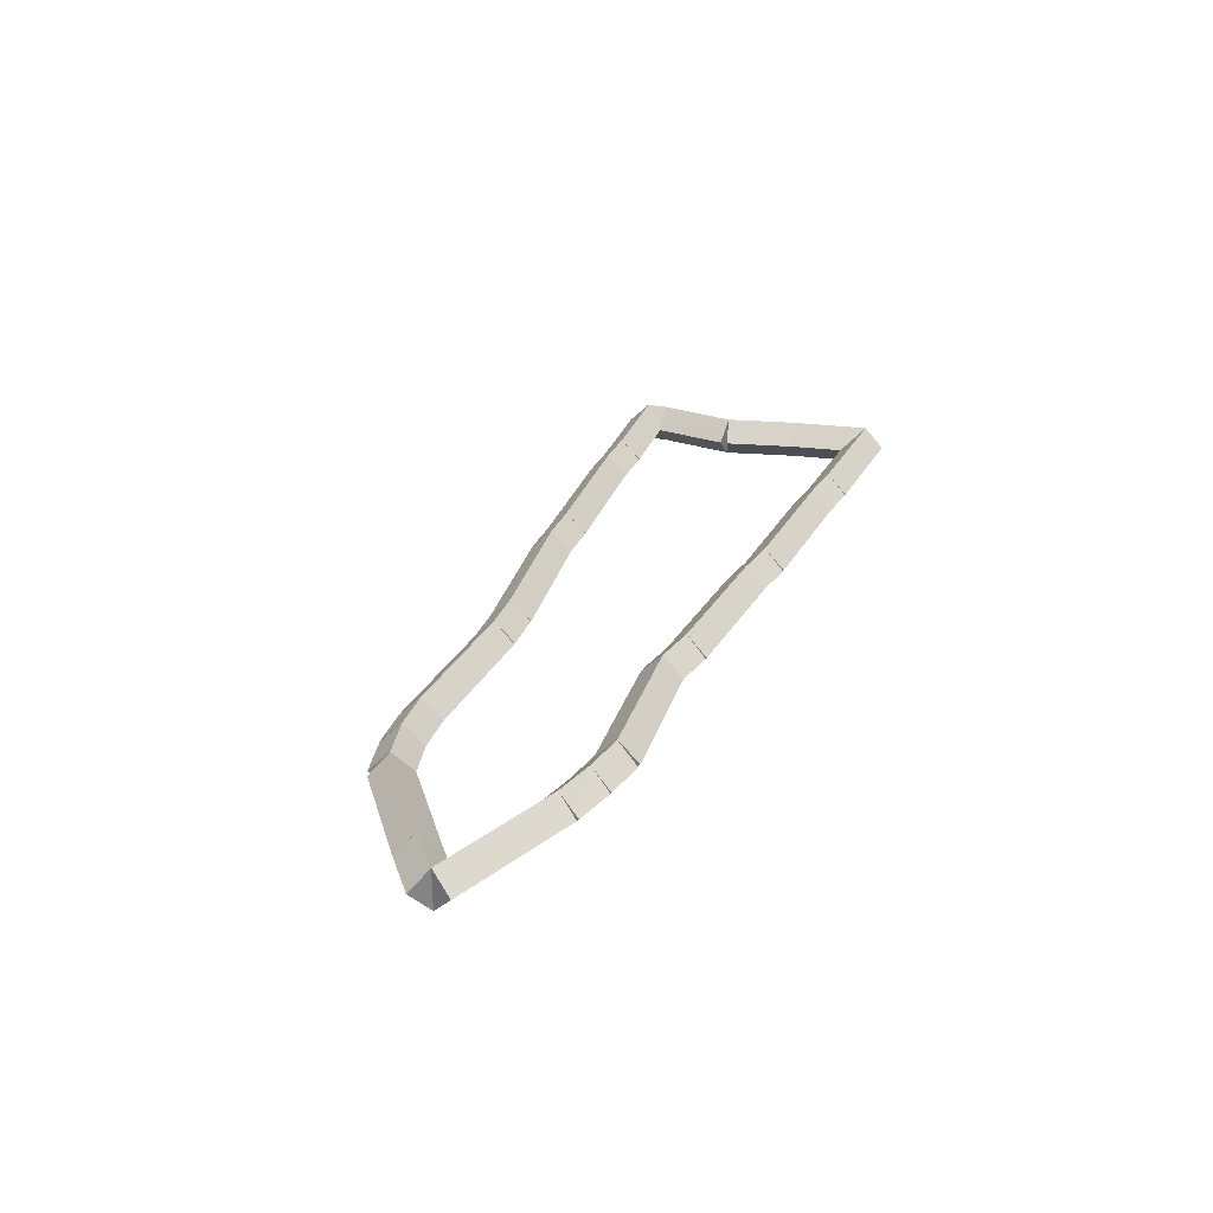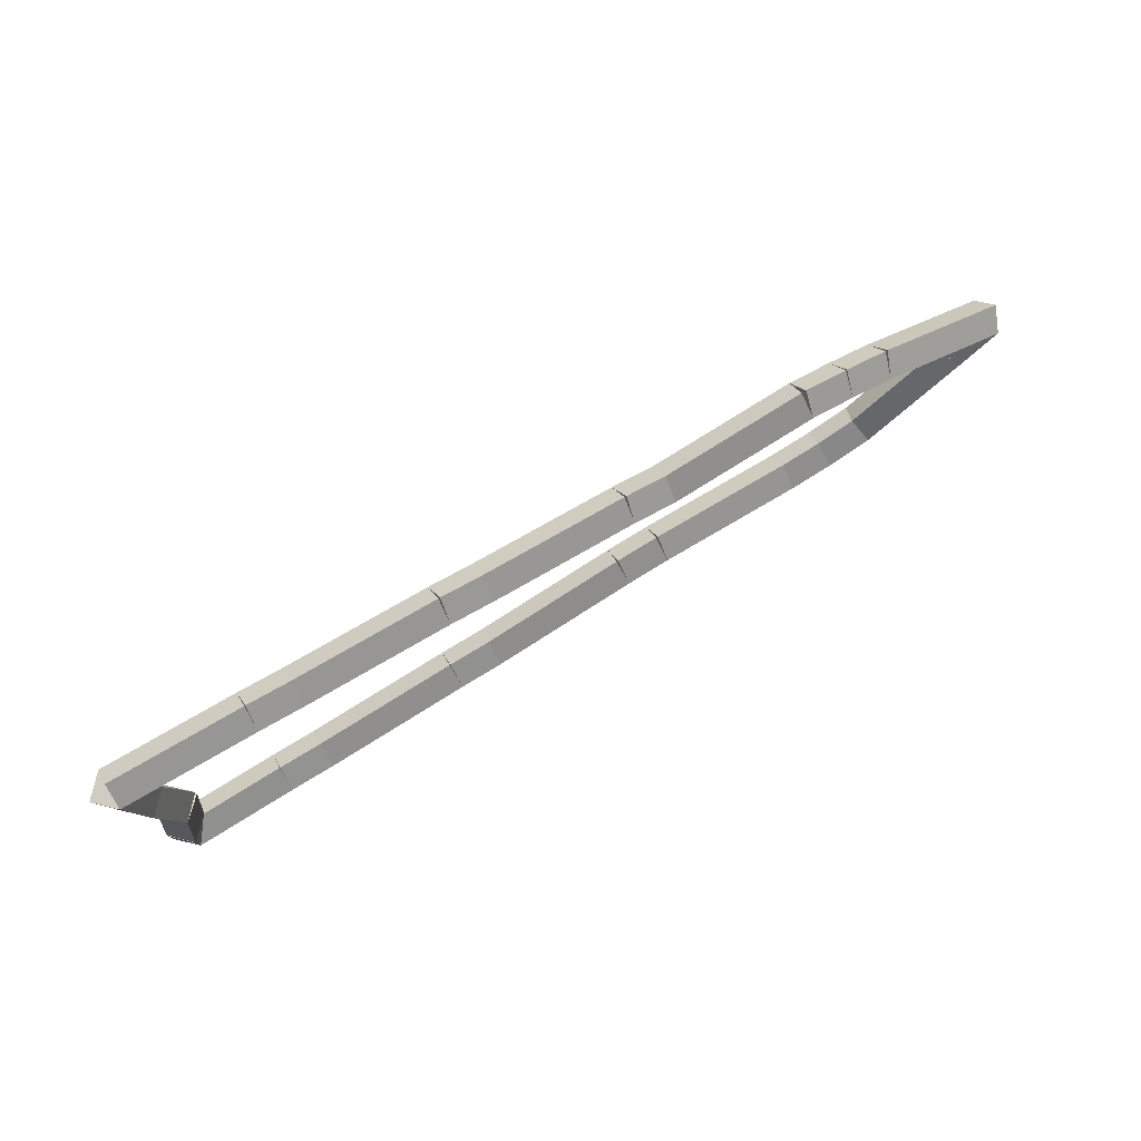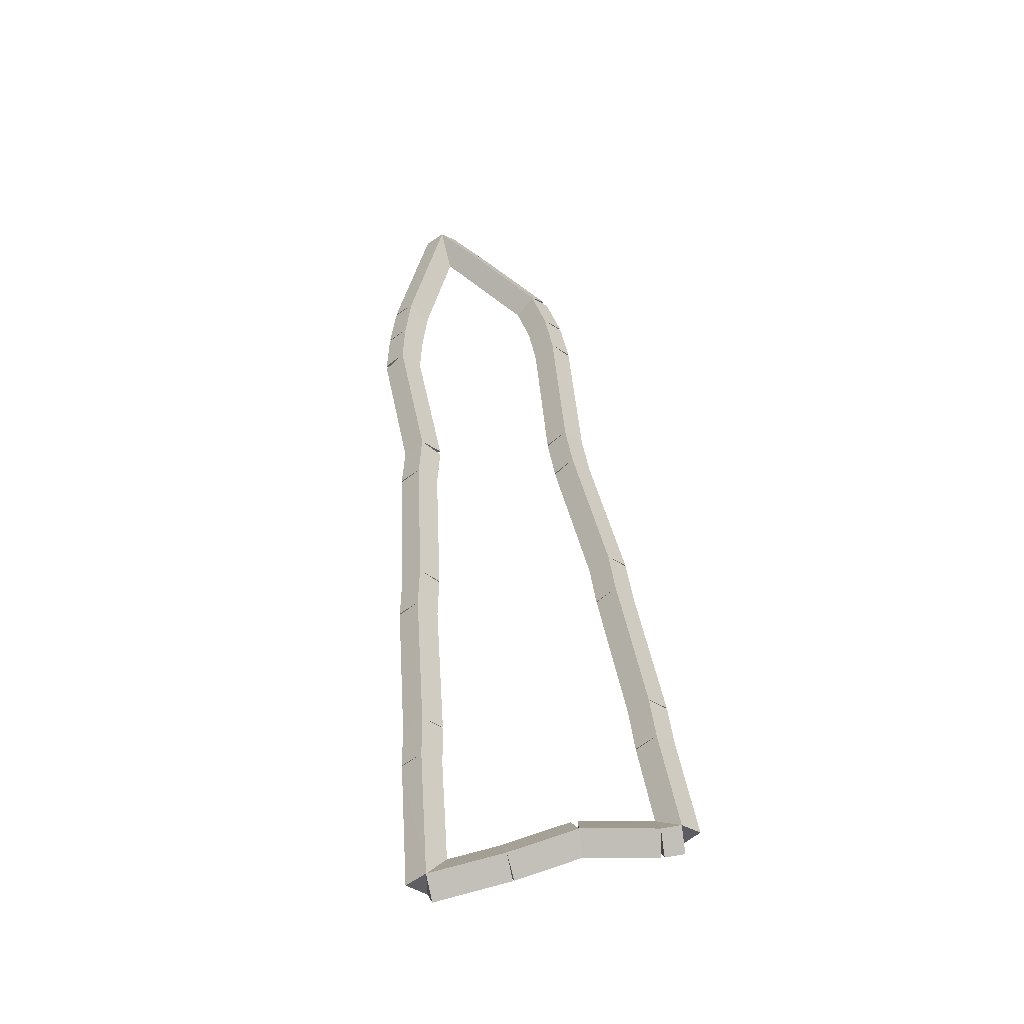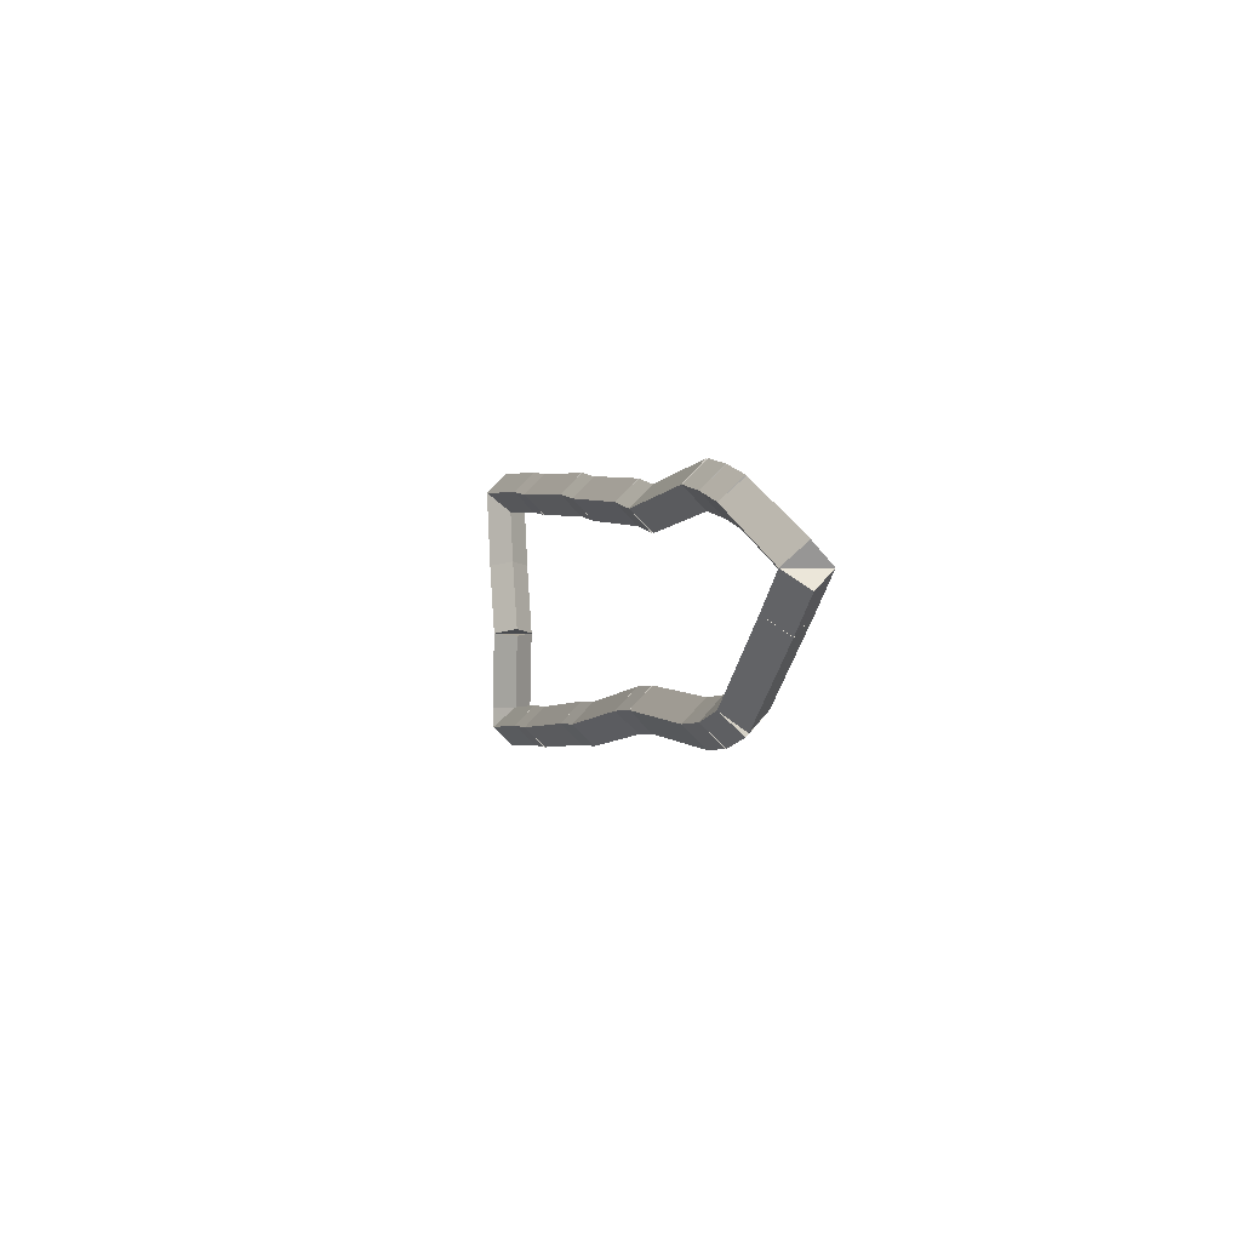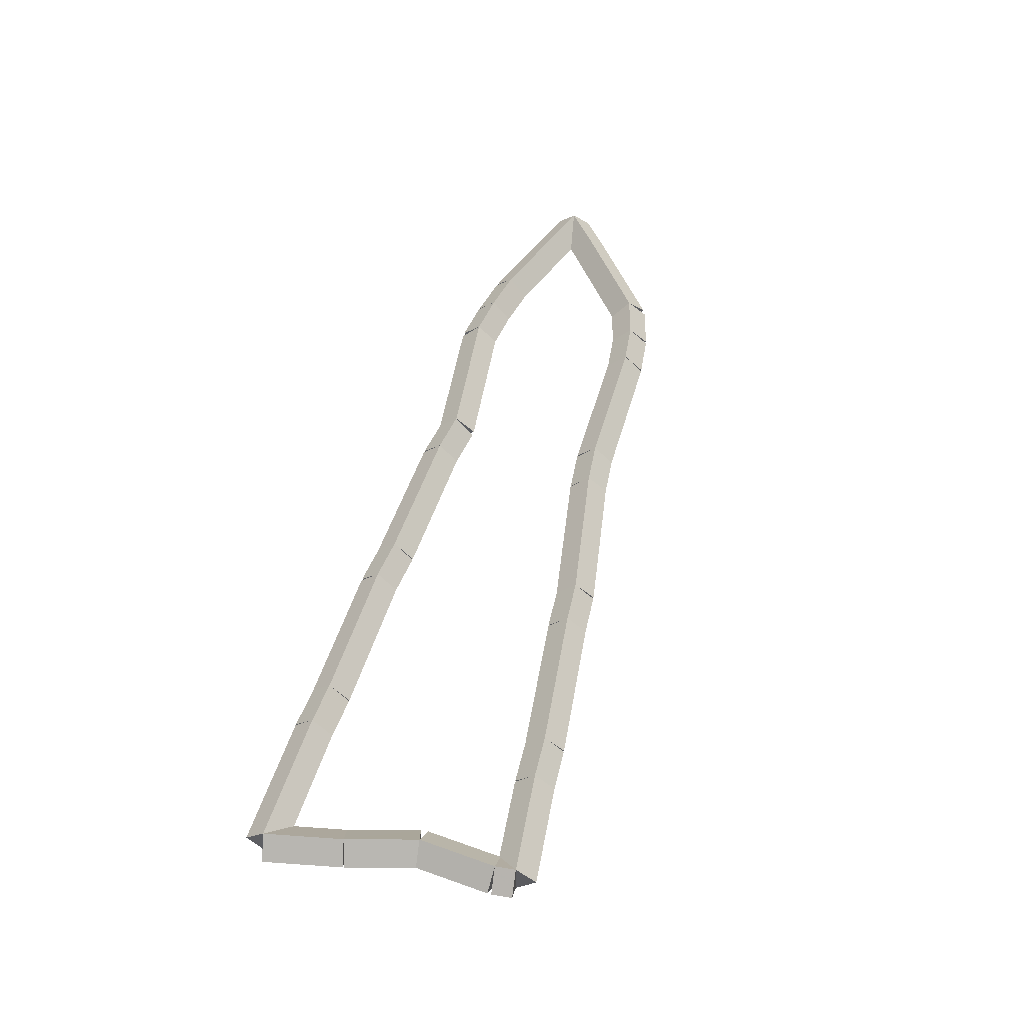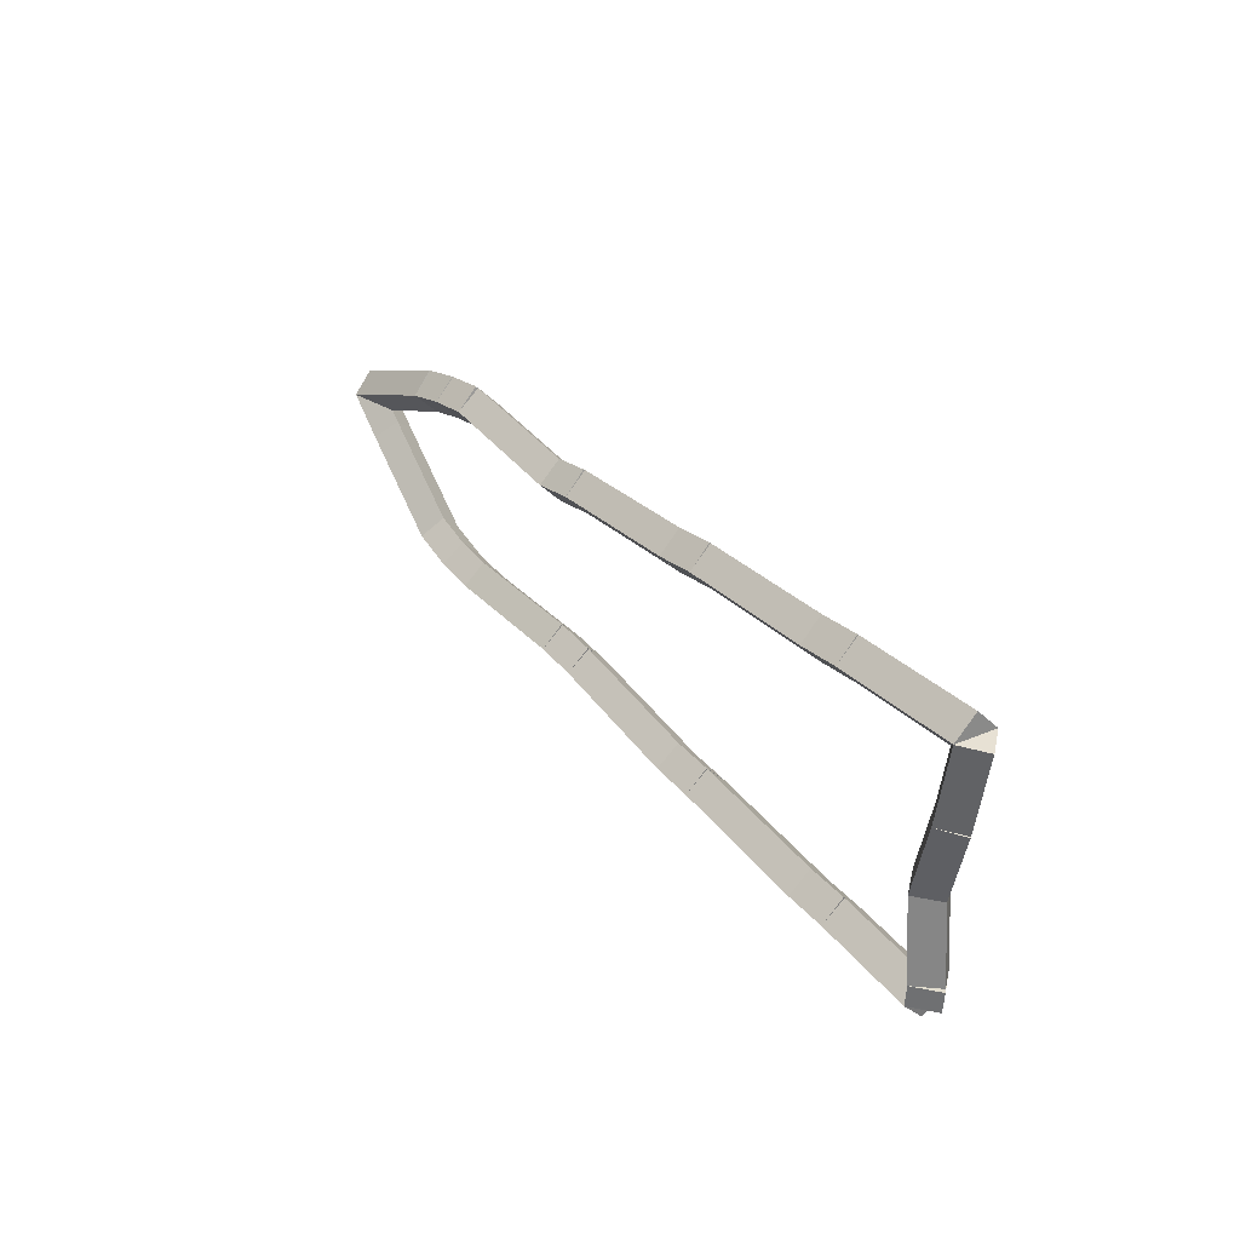
<metadata>
{"format":"obj","ext":"obj","renderer":"f3d","projection":"perspective","resolution":1024,"background":"white","views":[{"elev":28.5,"azim":112.2,"up":"+Z"},{"elev":71.8,"azim":-31.1,"up":"+Y"},{"elev":48.9,"azim":-95.3,"up":"+Z"},{"elev":1.6,"azim":74.5,"up":"+Y"},{"elev":52.8,"azim":-74.4,"up":"+Z"},{"elev":29.1,"azim":-122.4,"up":"+Y"}]}
</metadata>
<code>
g offsets
v 13.68 28.74 0.1
v 13.69 28.84 -1.034e-14
v 13.68 28.74 -0.1
v 13.68 28.64 3.107e-14
v 14.34 28.72 0.1
v 14.34 28.82 -1.034e-14
v 14.34 28.72 -0.1
v 14.34 28.62 3.107e-14
f 1 2 3 4
f 6 2 1 5
f 5 1 4 8
f 6 5 8 7
f 8 4 3 7
f 7 3 2 6
g offsets
v 13.76 28.35 0.1
v 13.66 28.33 -1.034e-14
v 13.76 28.35 -0.1
v 13.86 28.37 3.107e-14
v 13.68 28.74 0.1
v 13.59 28.72 -1.034e-14
v 13.68 28.74 -0.1
v 13.78 28.76 3.107e-14
f 9 10 11 12
f 14 10 9 13
f 13 9 12 16
f 14 13 16 15
f 16 12 11 15
f 15 11 10 14
g offsets
v 13.86 28 0.1
v 13.76 27.97 7.451e-09
v 13.86 28 -0.1
v 13.95 28.03 -7.451e-09
v 13.76 28.35 0.1
v 13.66 28.33 7.451e-09
v 13.76 28.35 -0.1
v 13.86 28.38 -7.451e-09
f 17 18 19 20
f 22 18 17 21
f 21 17 20 24
f 22 21 24 23
f 24 20 19 23
f 23 19 18 22
g offsets
v 13.82 27.61 0.1
v 13.72 27.62 -1.034e-14
v 13.82 27.61 -0.1
v 13.92 27.6 3.107e-14
v 13.86 28 0.1
v 13.76 28.01 -1.034e-14
v 13.86 28 -0.1
v 13.96 27.99 3.107e-14
f 25 26 27 28
f 30 26 25 29
f 29 25 28 32
f 30 29 32 31
f 32 28 27 31
f 31 27 26 30
g offsets
v 13.83 27.51 0.1
v 13.73 27.5 -9.313e-10
v 13.83 27.51 -0.1
v 13.93 27.52 9.314e-10
v 13.82 27.61 0.1
v 13.72 27.6 -9.313e-10
v 13.82 27.61 -0.1
v 13.92 27.62 9.314e-10
f 33 34 35 36
f 38 34 33 37
f 37 33 36 40
f 38 37 40 39
f 40 36 35 39
f 39 35 34 38
g offsets
v 14.34 27.56 0.1
v 14.35 27.46 -3.725e-09
v 14.34 27.56 -0.1
v 14.33 27.66 3.725e-09
v 13.83 27.51 0.1
v 13.84 27.41 -3.725e-09
v 13.83 27.51 -0.1
v 13.82 27.61 3.725e-09
f 41 42 43 44
f 46 42 41 45
f 45 41 44 48
f 46 45 48 47
f 48 44 43 47
f 47 43 42 46
g offsets
v 14.56 27.56 0.1
v 14.56 27.46 -1.034e-14
v 14.56 27.56 -0.1
v 14.56 27.66 3.107e-14
v 14.34 27.56 0.1
v 14.35 27.46 -1.034e-14
v 14.34 27.56 -0.1
v 14.34 27.66 3.107e-14
f 49 50 51 52
f 54 50 49 53
f 53 49 52 56
f 54 53 56 55
f 56 52 51 55
f 55 51 50 54
g offsets
v 15.29 27.63 0.1
v 15.3 27.53 -1.034e-14
v 15.29 27.63 -0.1
v 15.28 27.73 3.107e-14
v 14.56 27.56 0.1
v 14.57 27.46 -1.034e-14
v 14.56 27.56 -0.1
v 14.55 27.66 3.107e-14
f 57 58 59 60
f 62 58 57 61
f 61 57 60 64
f 62 61 64 63
f 64 60 59 63
f 63 59 58 62
g offsets
v 15.5 27.65 0.1
v 15.51 27.55 -1.034e-14
v 15.5 27.65 -0.1
v 15.5 27.75 3.107e-14
v 15.29 27.63 0.1
v 15.29 27.53 -1.034e-14
v 15.29 27.63 -0.1
v 15.28 27.73 3.107e-14
f 65 66 67 68
f 70 66 65 69
f 69 65 68 72
f 70 69 72 71
f 72 68 67 71
f 71 67 66 70
g offsets
v 16.23 27.75 0.1
v 16.25 27.66 -1.034e-14
v 16.23 27.75 -0.1
v 16.22 27.85 3.107e-14
v 15.5 27.65 0.1
v 15.52 27.55 -1.034e-14
v 15.5 27.65 -0.1
v 15.49 27.74 3.107e-14
f 73 74 75 76
f 78 74 73 77
f 77 73 76 80
f 78 77 80 79
f 80 76 75 79
f 79 75 74 78
g offsets
v 16.45 27.77 0.1
v 16.46 27.67 -1.034e-14
v 16.45 27.77 -0.1
v 16.44 27.87 3.107e-14
v 16.23 27.75 0.1
v 16.24 27.65 -1.034e-14
v 16.23 27.75 -0.1
v 16.22 27.85 3.107e-14
f 81 82 83 84
f 86 82 81 85
f 85 81 84 88
f 86 85 88 87
f 88 84 83 87
f 87 83 82 86
g offsets
v 17.18 27.77 0.1
v 17.17 27.67 4.657e-10
v 17.18 27.77 -0.1
v 17.18 27.87 -4.656e-10
v 16.45 27.77 0.1
v 16.45 27.67 4.657e-10
v 16.45 27.77 -0.1
v 16.45 27.87 -4.656e-10
f 89 90 91 92
f 94 90 89 93
f 93 89 92 96
f 94 93 96 95
f 96 92 91 95
f 95 91 90 94
g offsets
v 17.39 27.79 0.1
v 17.4 27.69 -1.034e-14
v 17.39 27.79 -0.1
v 17.38 27.89 3.107e-14
v 17.18 27.77 0.1
v 17.19 27.67 -1.034e-14
v 17.18 27.77 -0.1
v 17.17 27.87 3.107e-14
f 97 98 99 100
f 102 98 97 101
f 101 97 100 104
f 102 101 104 103
f 104 100 99 103
f 103 99 98 102
g offsets
v 17.61 27.85 0.1
v 17.64 27.75 -3.725e-09
v 17.61 27.85 -0.1
v 17.58 27.94 3.725e-09
v 17.39 27.79 0.1
v 17.42 27.69 -3.725e-09
v 17.39 27.79 -0.1
v 17.37 27.89 3.725e-09
f 105 106 107 108
f 110 106 105 109
f 109 105 108 112
f 110 109 112 111
f 112 108 107 111
f 111 107 106 110
g offsets
v 18.07 28.2 0.1
v 18.13 28.12 -1.034e-14
v 18.07 28.2 -0.1
v 18.01 28.28 3.107e-14
v 17.61 27.85 0.1
v 17.67 27.77 -1.034e-14
v 17.61 27.85 -0.1
v 17.55 27.93 3.107e-14
f 113 114 115 116
f 118 114 113 117
f 117 113 116 120
f 118 117 120 119
f 120 116 115 119
f 119 115 114 118
g offsets
v 18.26 28.36 0.1
v 18.33 28.28 -7.451e-09
v 18.26 28.36 -0.1
v 18.2 28.44 7.451e-09
v 18.07 28.2 0.1
v 18.13 28.13 -7.451e-09
v 18.07 28.2 -0.1
v 18.01 28.28 7.451e-09
f 121 122 123 124
f 126 122 121 125
f 125 121 124 128
f 126 125 128 127
f 128 124 123 127
f 127 123 122 126
g offsets
v 17.61 28.59 0.1
v 17.64 28.69 -1.034e-14
v 17.61 28.59 -0.1
v 17.58 28.5 3.107e-14
v 18.26 28.36 0.1
v 18.3 28.45 -1.034e-14
v 18.26 28.36 -0.1
v 18.23 28.27 3.107e-14
f 129 130 131 132
f 134 130 129 133
f 133 129 132 136
f 134 133 136 135
f 136 132 131 135
f 135 131 130 134
g offsets
v 17.39 28.64 0.1
v 17.41 28.74 -1.034e-14
v 17.39 28.64 -0.1
v 17.37 28.54 3.107e-14
v 17.61 28.59 0.1
v 17.63 28.69 -1.034e-14
v 17.61 28.59 -0.1
v 17.59 28.49 3.107e-14
f 137 138 139 140
f 142 138 137 141
f 141 137 140 144
f 142 141 144 143
f 144 140 139 143
f 143 139 138 142
g offsets
v 17.18 28.67 0.1
v 17.19 28.77 1.863e-09
v 17.18 28.67 -0.1
v 17.16 28.57 -1.863e-09
v 17.39 28.64 0.1
v 17.41 28.74 1.863e-09
v 17.39 28.64 -0.1
v 17.38 28.54 -1.863e-09
f 145 146 147 148
f 150 146 145 149
f 149 145 148 152
f 150 149 152 151
f 152 148 147 151
f 151 147 146 150
g offsets
v 16.45 28.59 0.1
v 16.44 28.69 -1.034e-14
v 16.45 28.59 -0.1
v 16.46 28.49 3.107e-14
v 17.18 28.67 0.1
v 17.16 28.77 -1.034e-14
v 17.18 28.67 -0.1
v 17.19 28.57 3.107e-14
f 153 154 155 156
f 158 154 153 157
f 157 153 156 160
f 158 157 160 159
f 160 156 155 159
f 159 155 154 158
g offsets
v 16.23 28.63 0.1
v 16.25 28.72 -1.034e-14
v 16.23 28.63 -0.1
v 16.22 28.53 3.107e-14
v 16.45 28.59 0.1
v 16.46 28.69 -1.034e-14
v 16.45 28.59 -0.1
v 16.43 28.49 3.107e-14
f 161 162 163 164
f 166 162 161 165
f 165 161 164 168
f 166 165 168 167
f 168 164 163 167
f 167 163 162 166
g offsets
v 15.5 28.66 0.1
v 15.51 28.76 -3.725e-09
v 15.5 28.66 -0.1
v 15.5 28.56 3.725e-09
v 16.23 28.63 0.1
v 16.24 28.73 -3.725e-09
v 16.23 28.63 -0.1
v 16.23 28.53 3.725e-09
f 169 170 171 172
f 174 170 169 173
f 173 169 172 176
f 174 173 176 175
f 176 172 171 175
f 175 171 170 174
g offsets
v 15.29 28.68 0.1
v 15.3 28.78 1.863e-09
v 15.29 28.68 -0.1
v 15.27 28.59 -1.863e-09
v 15.5 28.66 0.1
v 15.51 28.76 1.863e-09
v 15.5 28.66 -0.1
v 15.49 28.56 -1.863e-09
f 177 178 179 180
f 182 178 177 181
f 181 177 180 184
f 182 181 184 183
f 184 180 179 183
f 183 179 178 182
g offsets
v 14.56 28.7 0.1
v 14.56 28.8 -1.034e-14
v 14.56 28.7 -0.1
v 14.56 28.6 3.107e-14
v 15.29 28.68 0.1
v 15.29 28.78 -1.034e-14
v 15.29 28.68 -0.1
v 15.28 28.58 3.107e-14
f 185 186 187 188
f 190 186 185 189
f 189 185 188 192
f 190 189 192 191
f 192 188 187 191
f 191 187 186 190
g offsets
v 14.34 28.72 0.1
v 14.35 28.82 -1.034e-14
v 14.34 28.72 -0.1
v 14.33 28.62 3.107e-14
v 14.56 28.7 0.1
v 14.57 28.8 -1.034e-14
v 14.56 28.7 -0.1
v 14.55 28.6 3.107e-14
f 193 194 195 196
f 198 194 193 197
f 197 193 196 200
f 198 197 200 199
f 200 196 195 199
f 199 195 194 198

</code>
